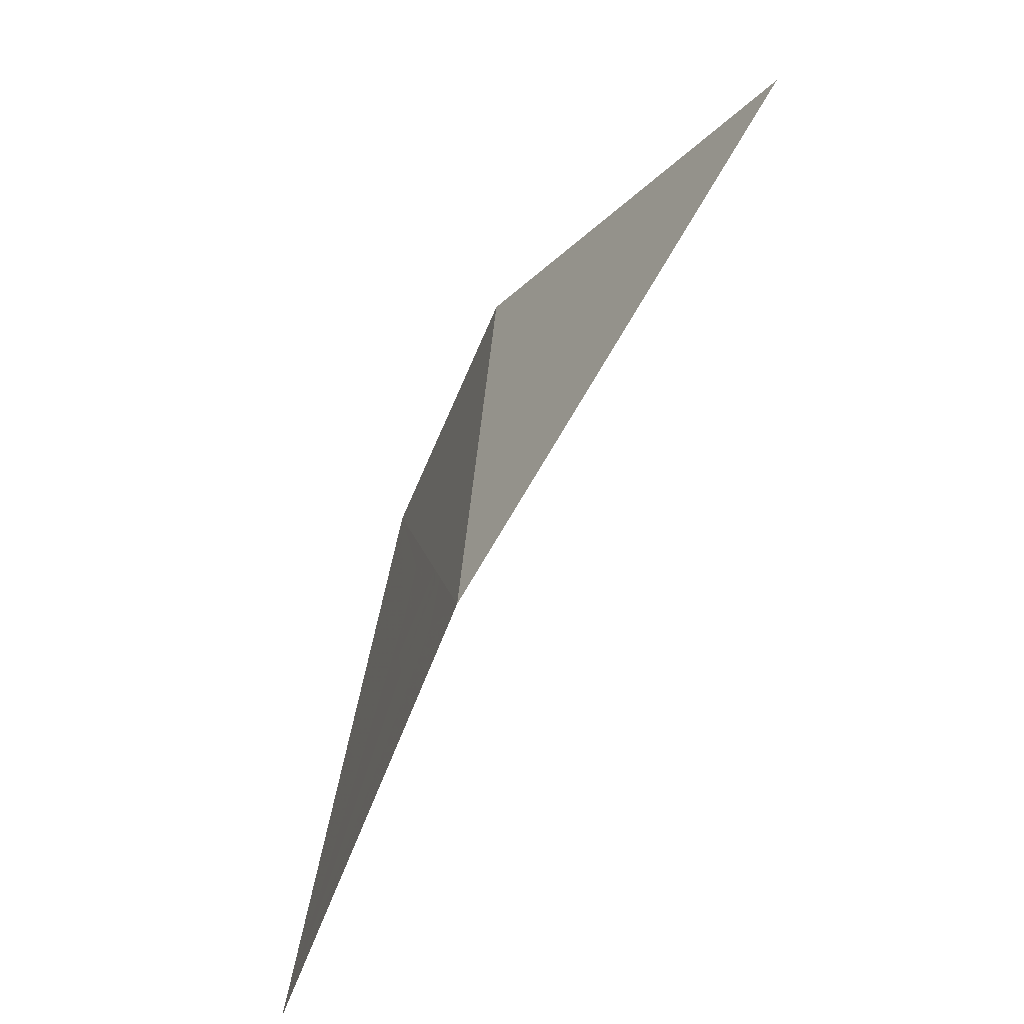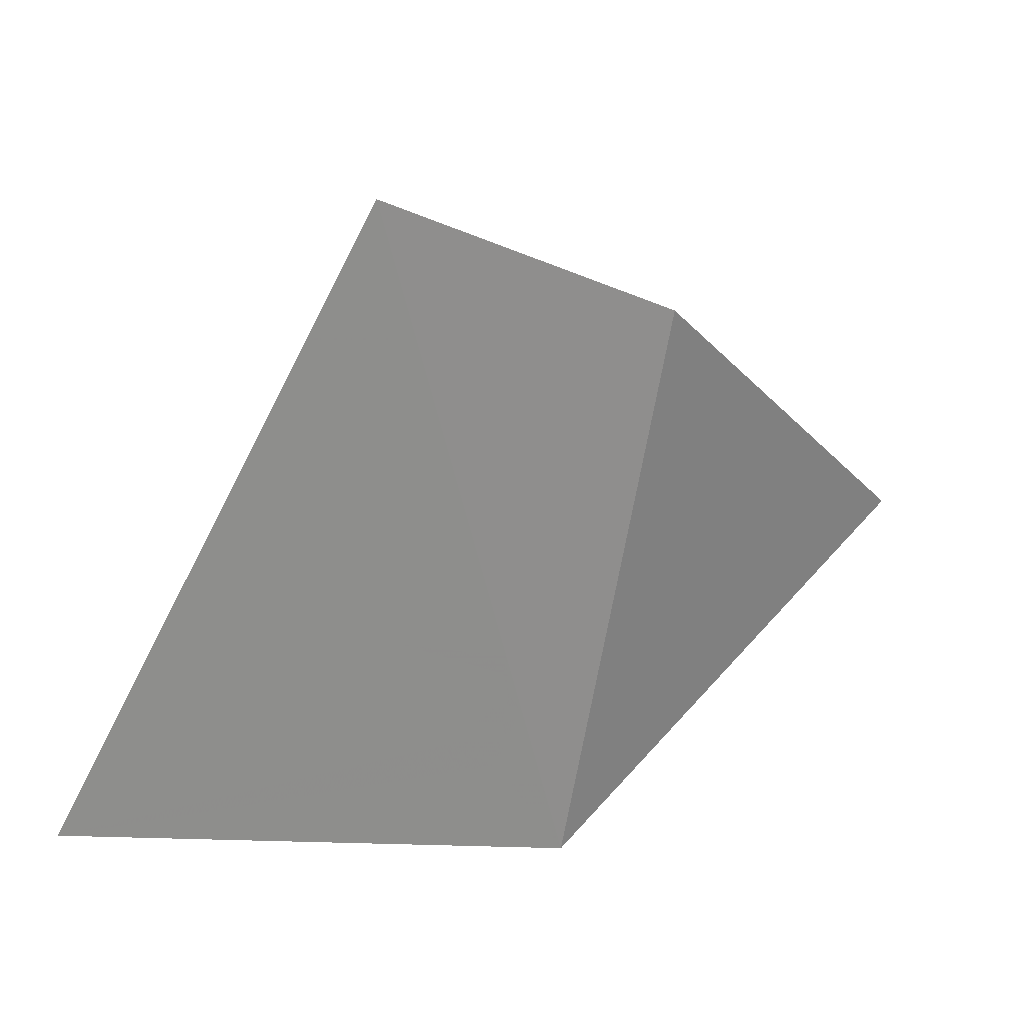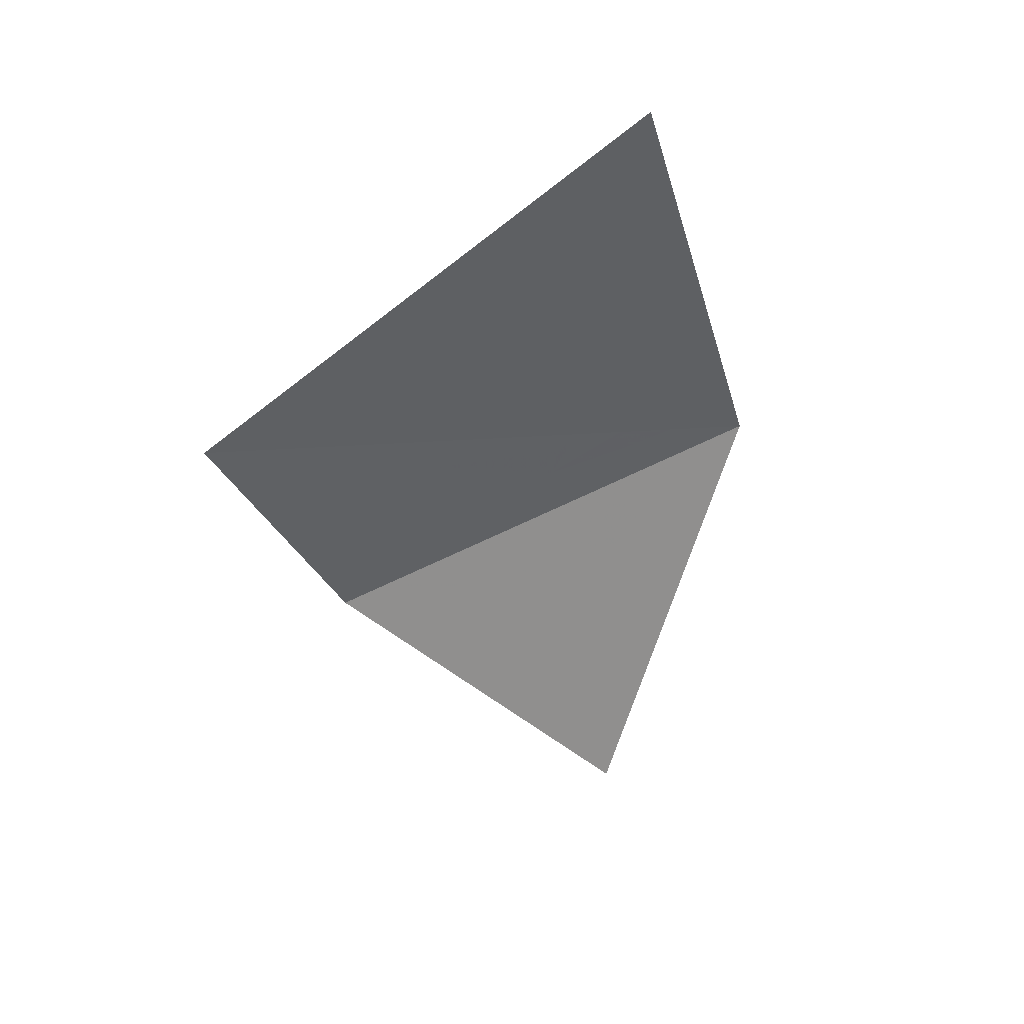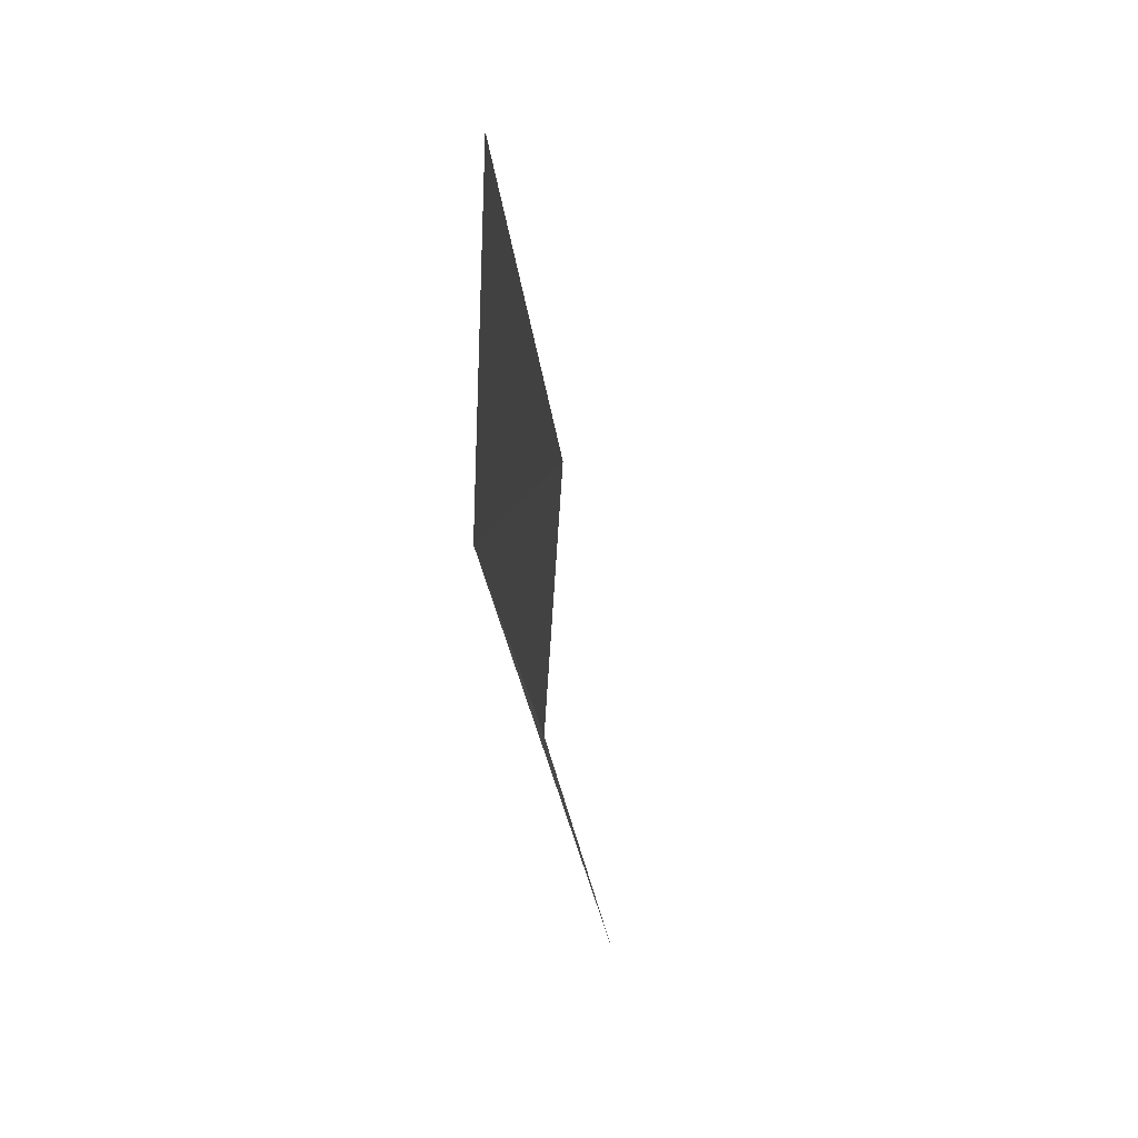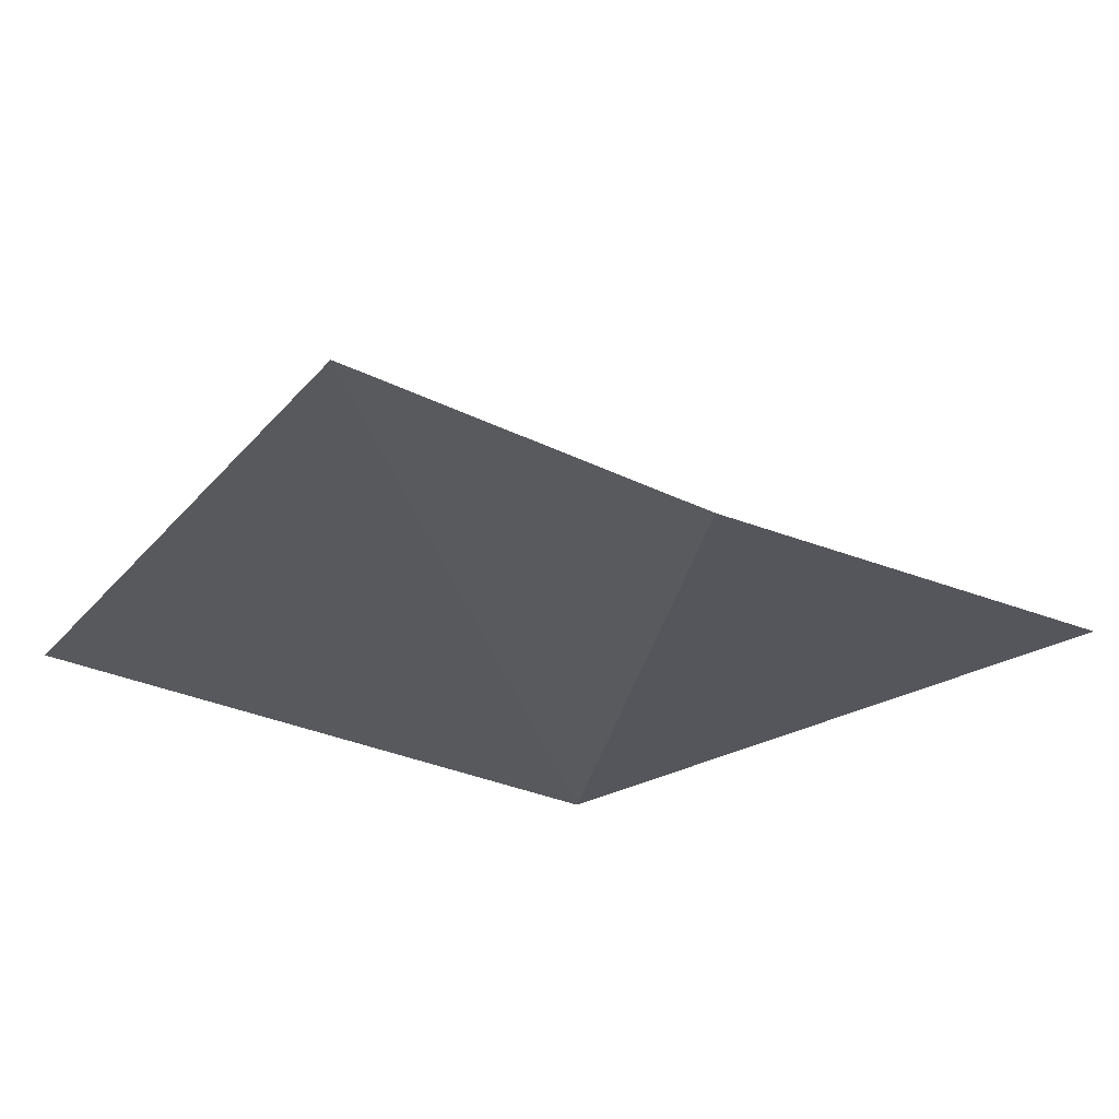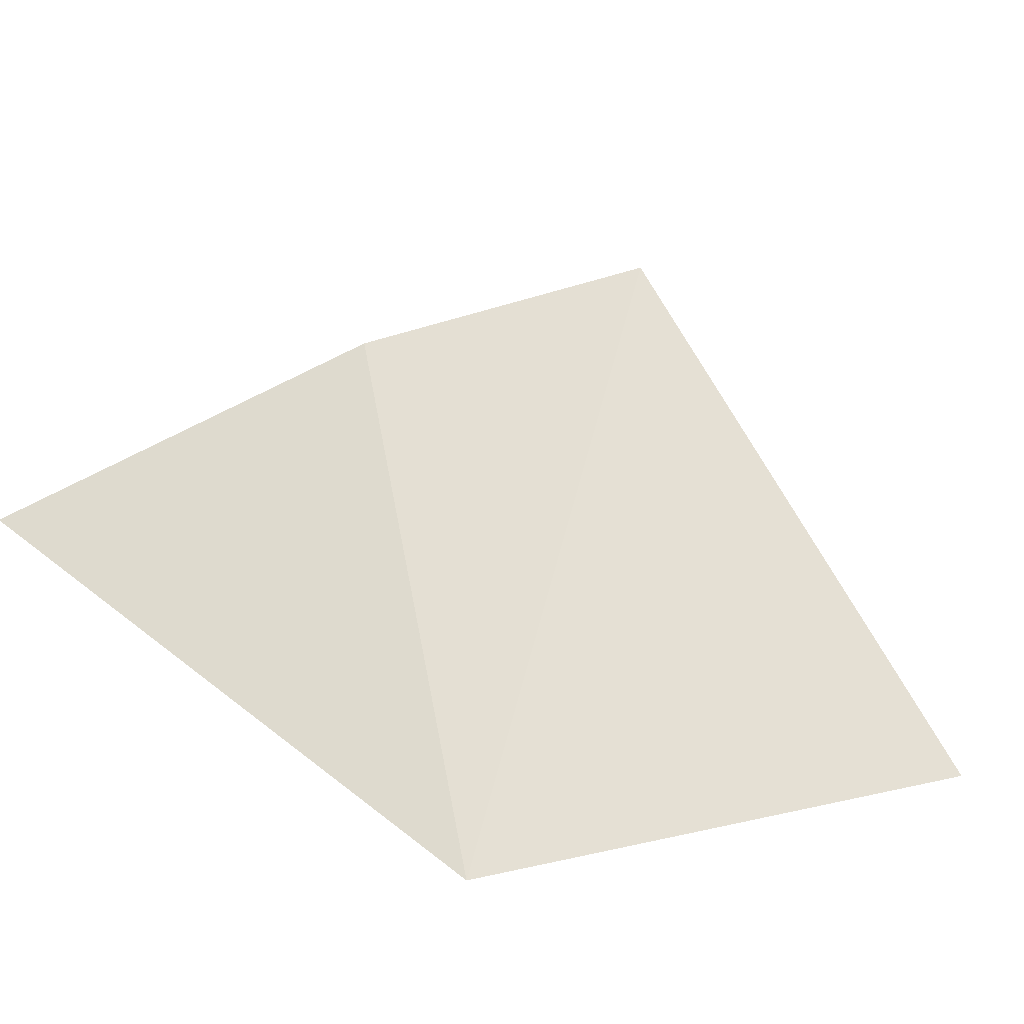
<metadata>
{"format":"obj","ext":"obj","renderer":"f3d","projection":"perspective","resolution":1024,"background":"white","views":[{"elev":-70.7,"azim":160.8,"up":"+Y"},{"elev":24.3,"azim":63.8,"up":"+Y"},{"elev":43.1,"azim":-113.8,"up":"+Z"},{"elev":9.8,"azim":169.3,"up":"+Z"},{"elev":57.6,"azim":99.3,"up":"+Y"},{"elev":-27.3,"azim":-106.0,"up":"+Y"}]}
</metadata>
<code>
v 0.2329 -2.089 -0.6582
v 0.2328 -2.1 -0.6509
v 0.2327 -2.085 -0.6711
v 0.2324 -2.088 -0.6818
v 0.2327 -2.085 -0.6711
v 0.2321 -2.096 -0.6896
v 0.2319 -2.107 -0.692
v 0.2321 -2.096 -0.6896
v 0.2327 -2.085 -0.6711
v 0.2318 -2.117 -0.6898
v 0.2318 -2.126 -0.6807
v 0.2318 -2.117 -0.6898
v 0.2327 -2.085 -0.6711
v 0.232 -2.128 -0.6678
v 0.2323 -2.122 -0.6571
v 0.232 -2.128 -0.6678
v 0.2327 -2.085 -0.6711
v 0.2328 -2.1 -0.6509
v 0.2343 -2.033 -0.633
v 0.2328 -2.1 -0.6509
v 0.2329 -2.089 -0.6582
v 0.2342 -2.025 -0.6468
v 0.2342 -2.025 -0.6468
v 0.2329 -2.089 -0.6582
v 0.2327 -2.085 -0.6711
v 0.2338 -2.02 -0.67
v 0.2338 -2.02 -0.67
v 0.2327 -2.085 -0.6711
v 0.2324 -2.088 -0.6818
v 0.2333 -2.025 -0.6932
v 0.2333 -2.025 -0.6932
v 0.2324 -2.088 -0.6818
v 0.2321 -2.096 -0.6896
v 0.2329 -2.032 -0.7067
v 0.2321 -2.096 -0.6896
v 0.2319 -2.107 -0.692
v 0.2329 -2.032 -0.7067
v 0.2304 -2.039 -0.7129
v 0.2329 -2.032 -0.7067
v 0.2319 -2.107 -0.692
v 0.2245 -2.06 -0.726
v 0.221 -2.085 -0.7307
v 0.2245 -2.06 -0.726
v 0.2319 -2.107 -0.692
v 0.2206 -2.11 -0.726
v 0.2206 -2.11 -0.726
v 0.2319 -2.107 -0.692
v 0.2318 -2.117 -0.6898
v 0.2232 -2.131 -0.7129
v 0.2285 -2.145 -0.6932
v 0.2232 -2.131 -0.7129
v 0.2318 -2.117 -0.6898
v 0.2314 -2.148 -0.6838
v 0.2318 -2.126 -0.6807
v 0.2314 -2.148 -0.6838
v 0.2318 -2.117 -0.6898
v 0.2314 -2.148 -0.6838
v 0.2318 -2.126 -0.6807
v 0.232 -2.128 -0.6678
v 0.2317 -2.15 -0.6646
v 0.2324 -2.116 -0.652
v 0.2323 -2.122 -0.6571
v 0.2328 -2.1 -0.6509
v 0.2327 -2.107 -0.6497
v 0.2324 -2.116 -0.652
v 0.2327 -2.107 -0.6497
v 0.2327 -2.11 -0.614
v 0.2322 -2.131 -0.6271
v 0.2324 -2.116 -0.652
v 0.2322 -2.131 -0.6271
v 0.2318 -2.145 -0.6468
v 0.2323 -2.122 -0.6571
v 0.2323 -2.122 -0.6571
v 0.2318 -2.145 -0.6468
v 0.2317 -2.15 -0.6646
v 0.2317 -2.15 -0.6646
v 0.232 -2.128 -0.6678
v 0.2323 -2.122 -0.6571
v 0.2332 -2.085 -0.6093
v 0.2327 -2.11 -0.614
v 0.2327 -2.107 -0.6497
v 0.2328 -2.1 -0.6509
v 0.2338 -2.06 -0.614
v 0.2332 -2.085 -0.6093
v 0.2328 -2.1 -0.6509
v 0.2342 -2.039 -0.6271
v 0.2342 -2.039 -0.6271
v 0.2328 -2.1 -0.6509
v 0.2343 -2.033 -0.633
v 0.2317 -2.15 -0.6646
v 0.2308 -2.191 -0.6754
v 0.2314 -2.148 -0.6838
v 0.2308 -2.191 -0.6754
v 0.2317 -2.15 -0.6646
v 0.2318 -2.145 -0.6468
v 0.2326 -2.129 -0.478
v 0.2326 -2.129 -0.478
v 0.2318 -2.145 -0.6468
v 0.2322 -2.131 -0.6271
v 0.2326 -2.129 -0.478
v 0.2322 -2.131 -0.6271
v 0.2327 -2.11 -0.614
v 0.2332 -2.085 -0.6093
v 0.2326 -2.129 -0.478
v 0.2327 -2.11 -0.614
v 0.2326 -2.129 -0.478
v 0.2332 -2.085 -0.6093
v 0.2338 -2.06 -0.614
v 0.2369 -1.917 -0.6016
v 0.2369 -1.917 -0.6016
v 0.2338 -2.06 -0.614
v 0.2342 -2.039 -0.6271
v 0.2369 -1.917 -0.6016
v 0.2342 -2.039 -0.6271
v 0.2343 -2.033 -0.633
v 0.2369 -1.917 -0.6016
v 0.2343 -2.033 -0.633
v 0.2342 -2.025 -0.6468
v 0.2369 -1.917 -0.6016
v 0.2342 -2.025 -0.6468
v 0.2338 -2.02 -0.67
v 0.2337 -1.974 -0.718
v 0.2338 -2.02 -0.67
v 0.2333 -2.025 -0.6932
v 0.2337 -1.974 -0.718
v 0.2333 -2.025 -0.6932
v 0.2329 -2.032 -0.7067
v 0.2337 -1.974 -0.718
v 0.2329 -2.032 -0.7067
v 0.2304 -2.039 -0.7129
v 0.2337 -1.974 -0.718
v 0.2337 -1.974 -0.718
v 0.2304 -2.039 -0.7129
v 0.2245 -2.06 -0.726
v 0.1807 -2.097 -0.8521
v 0.221 -2.085 -0.7307
v 0.1807 -2.097 -0.8521
v 0.2245 -2.06 -0.726
v 0.221 -2.085 -0.7307
v 0.2206 -2.11 -0.726
v 0.1807 -2.097 -0.8521
v 0.2206 -2.11 -0.726
v 0.2232 -2.131 -0.7129
v 0.1807 -2.097 -0.8521
v 0.2308 -2.191 -0.6754
v 0.1807 -2.097 -0.8521
v 0.2232 -2.131 -0.7129
v 0.2285 -2.145 -0.6932
v 0.2314 -2.148 -0.6838
v 0.2308 -2.191 -0.6754
v 0.2285 -2.145 -0.6932
g mesh6832898
f 1 2 3
f 4 5 6
f 7 8 9
f 9 10 7
f 11 12 13
f 13 14 11
f 15 16 17
f 17 18 15
f 19 20 21
f 21 22 19
f 23 24 25
f 25 26 23
f 27 28 29
f 29 30 27
f 31 32 33
f 33 34 31
f 35 36 37
f 38 39 40
f 40 41 38
f 42 43 44
f 44 45 42
f 46 47 48
f 48 49 46
f 50 51 52
f 52 53 50
f 54 55 56
f 57 58 59
f 59 60 57
f 61 62 63
f 63 64 61
f 65 66 67
f 67 68 65
f 69 70 71
f 71 72 69
f 73 74 75
f 76 77 78
f 79 80 81
f 81 82 79
f 83 84 85
f 85 86 83
f 87 88 89
f 90 91 92
f 93 94 95
f 95 96 93
f 97 98 99
f 100 101 102
f 103 104 105
f 106 107 108
f 108 109 106
f 110 111 112
f 113 114 115
f 116 117 118
f 119 120 121
f 121 122 119
f 123 124 125
f 126 127 128
f 129 130 131
f 132 133 134
f 134 135 132
f 136 137 138
f 139 140 141
f 142 143 144
f 145 146 147
f 147 148 145
f 149 150 151

</code>
